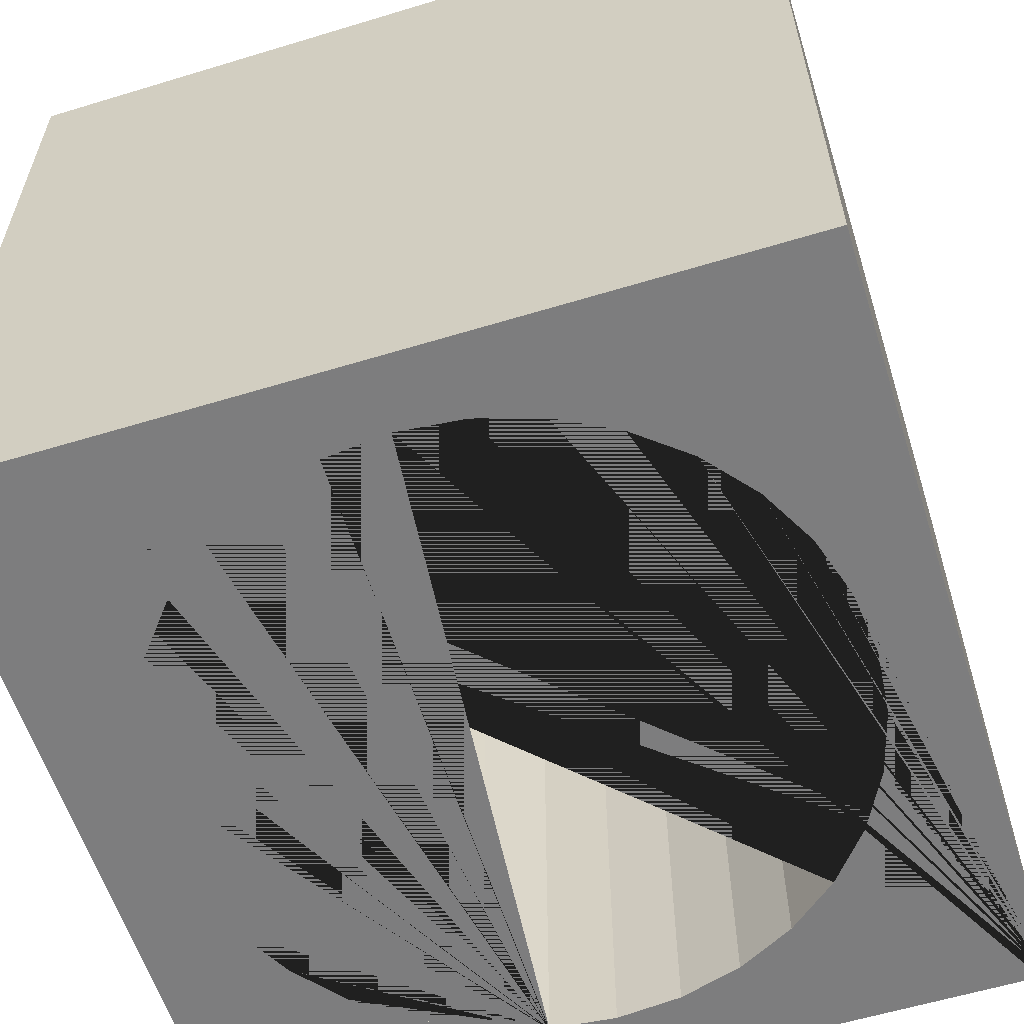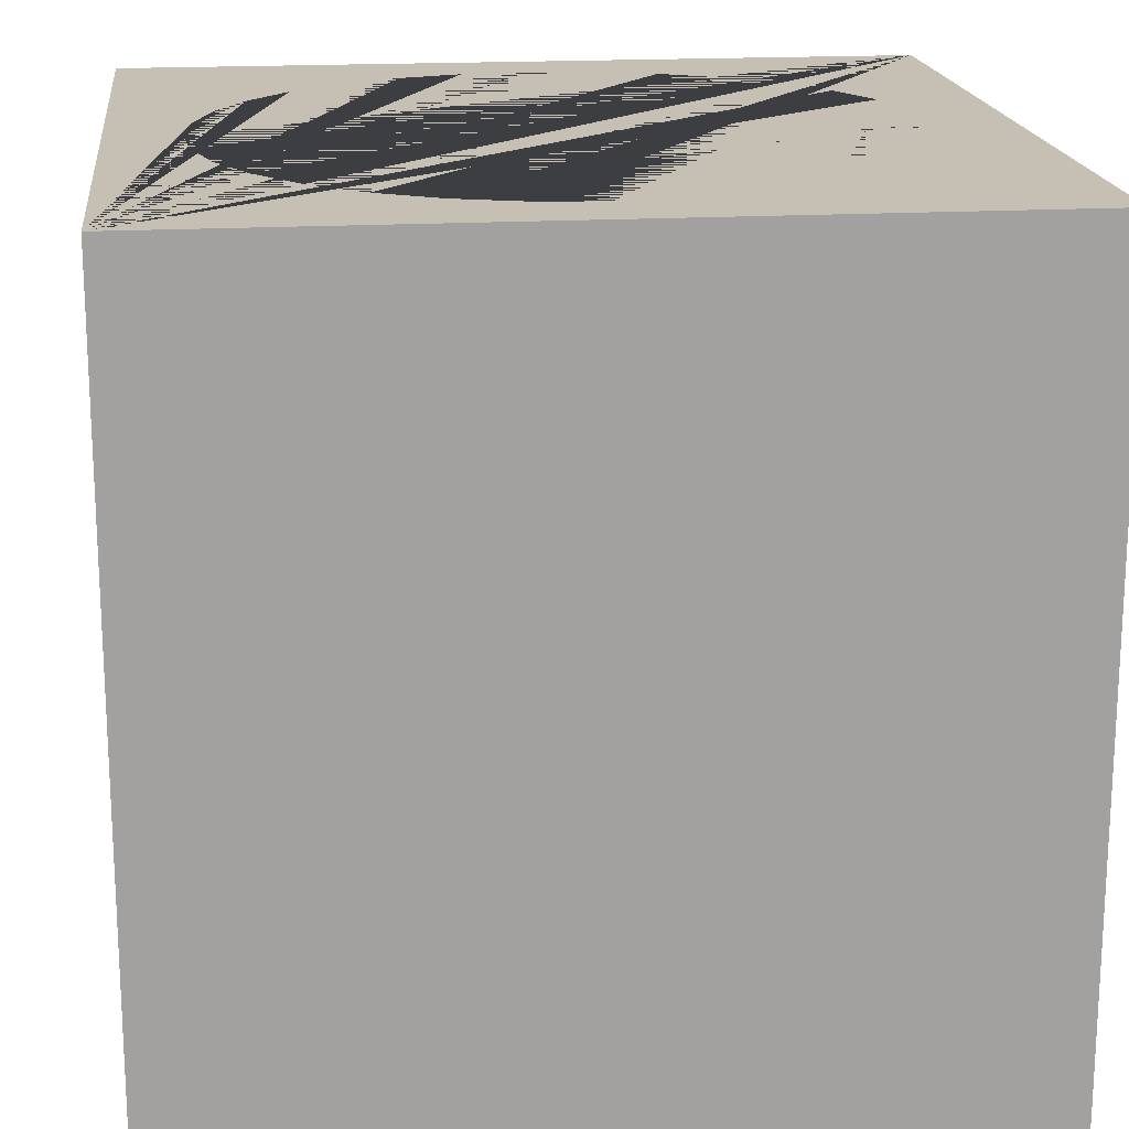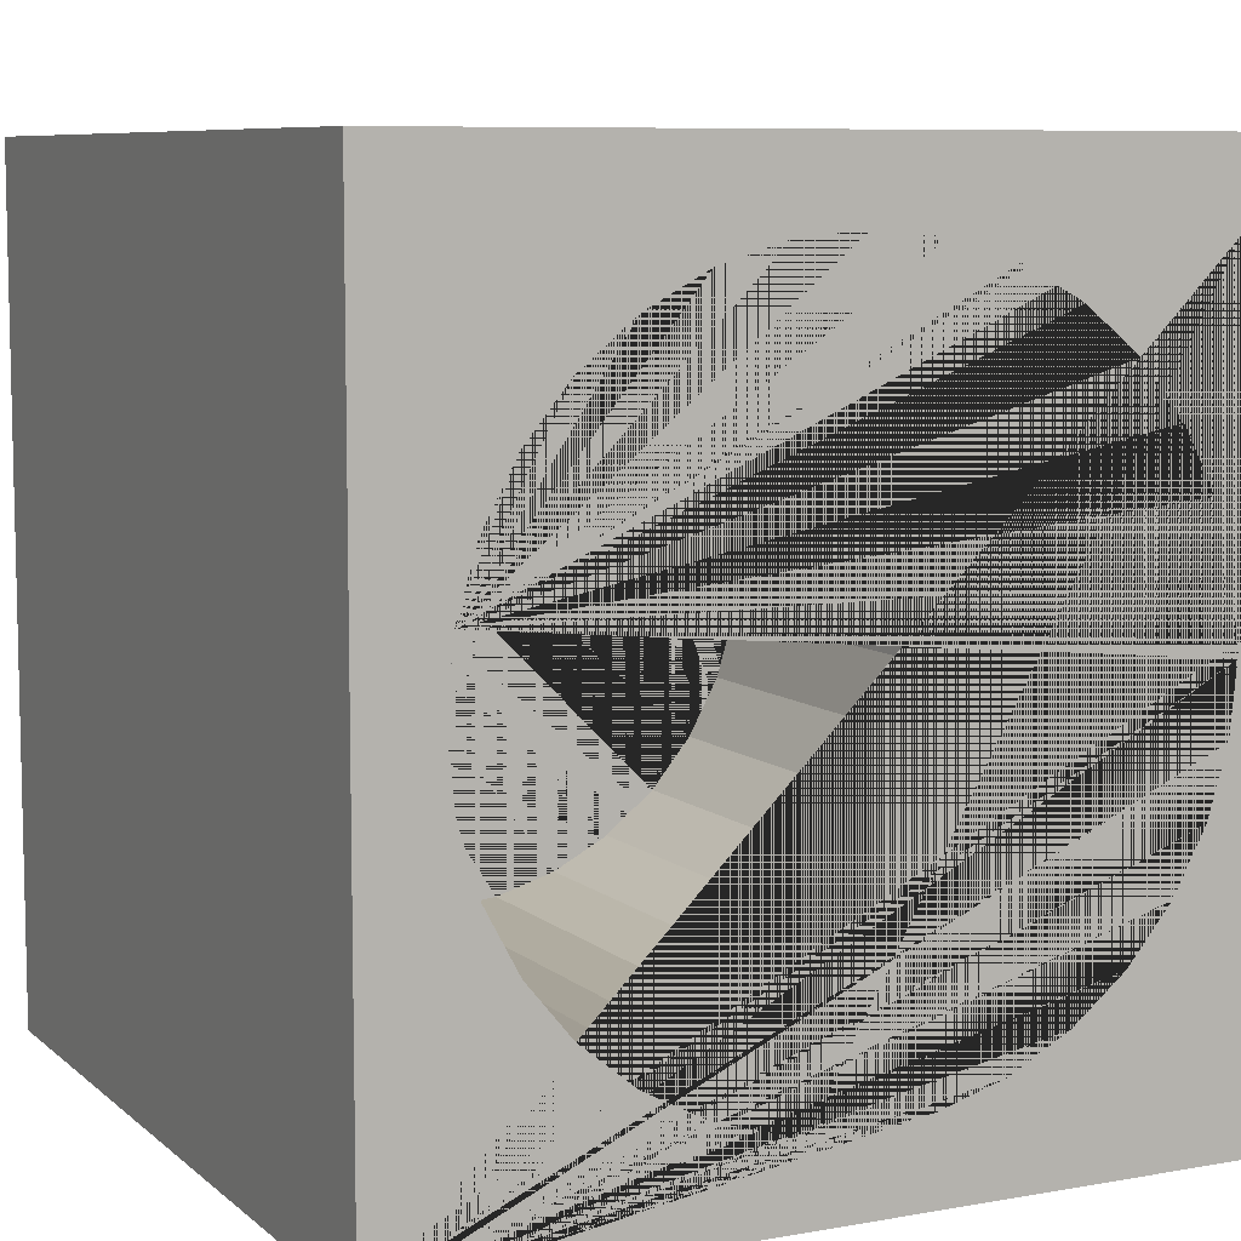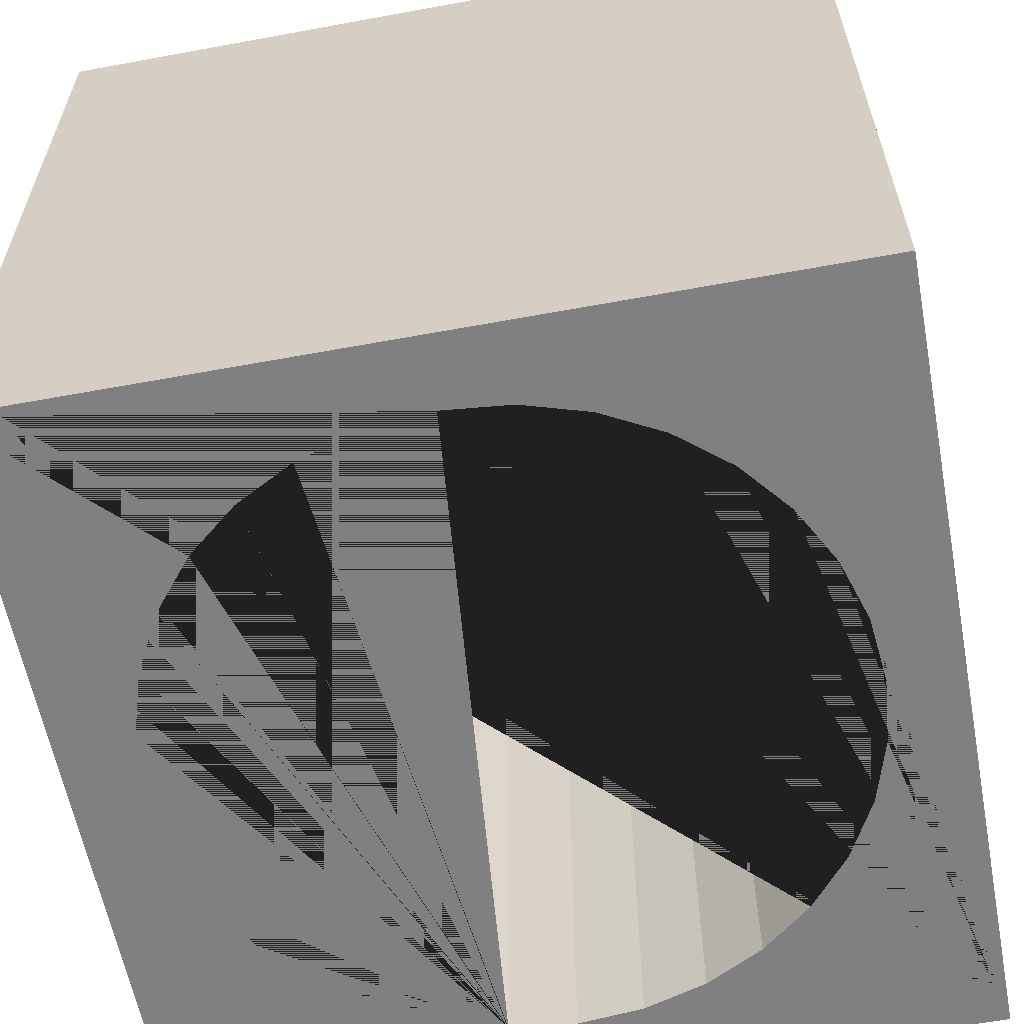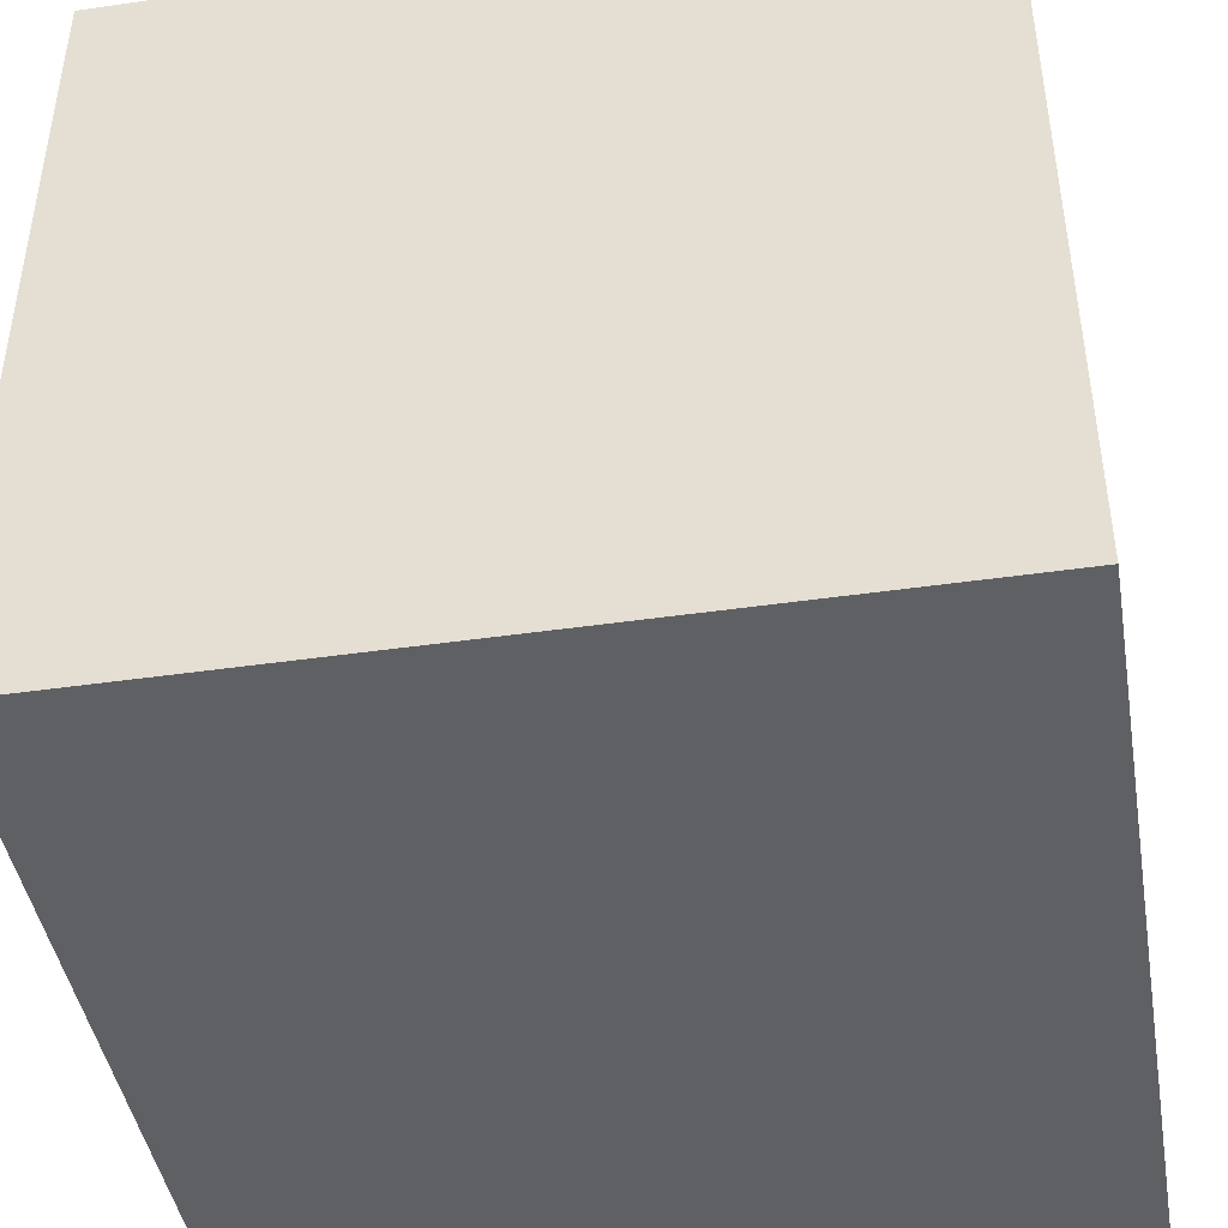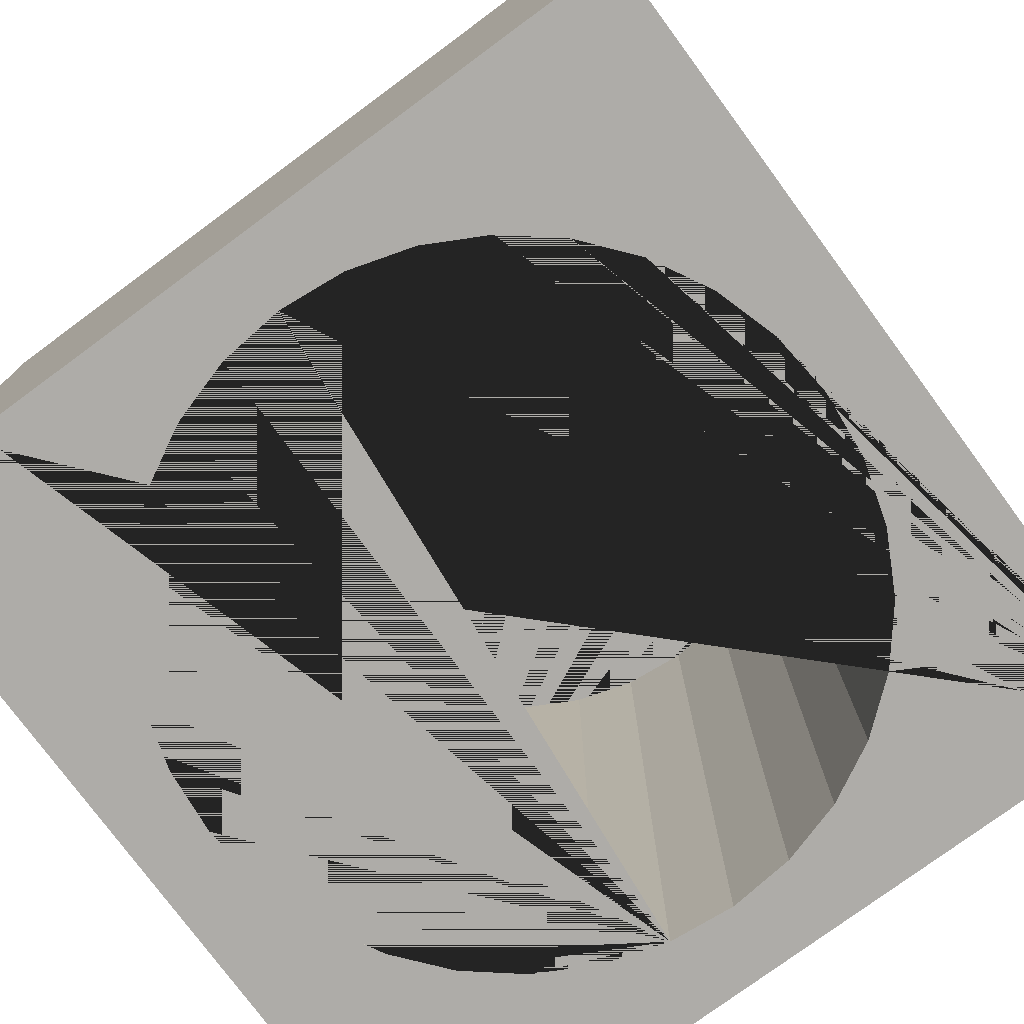
<metadata>
{"format":"obj","ext":"obj","renderer":"f3d","projection":"perspective","resolution":1024,"background":"white","views":[{"elev":-59.1,"azim":107.4,"up":"+Y"},{"elev":18.1,"azim":-6.5,"up":"+Y"},{"elev":8.0,"azim":-26.4,"up":"+Z"},{"elev":-60.2,"azim":100.7,"up":"+Y"},{"elev":-44.0,"azim":-80.4,"up":"+Z"},{"elev":-77.0,"azim":126.4,"up":"+Y"}]}
</metadata>
<code>
o Cube_Cube.001
v -1 -1 1
v -1 1 1
v -1 -1 -1
v -1 1 -1
v 1 -1 1
v 1 1 1
v 1 -1 -1
v 1 1 -1
v -0.7626 1 -0.3159
v -0.7626 -1 -0.3159
v -0.6863 1 -0.4586
v -0.6863 -1 -0.4586
v 0.3159 1 -0.7626
v 0.3159 -1 -0.7626
v 0.161 1 -0.8095
v 0.161 -1 -0.8095
v -0.8095 1 -0.161
v -0.8095 -1 -0.161
v 0.5836 1 -0.5836
v 0.5836 -1 -0.5836
v 0.4586 1 0.6863
v 0.4586 -1 0.6863
v 0.3159 1 0.7626
v 0.3159 -1 0.7626
v 0.6863 1 -0.4586
v 0.6863 -1 -0.4586
v 0.161 1 0.8095
v 0.161 -1 0.8095
v -0.3159 1 0.7626
v -0.3159 -1 0.7626
v -0.8254 1 -0
v -0.8254 -1 -0
v -0.3159 1 -0.7626
v -0.3159 -1 -0.7626
v -0.4586 1 0.6863
v -0.4586 -1 0.6863
v 0.8095 1 0.161
v 0.8095 -1 0.161
v 0.5836 1 0.5836
v 0.5836 -1 0.5836
v 0.7626 1 0.3159
v 0.7626 -1 0.3159
v 0.8254 1 0
v 0.8254 -1 0
v -0.5836 1 -0.5836
v -0.5836 -1 -0.5836
v -0.4586 1 -0.6863
v -0.4586 -1 -0.6863
v -0.161 1 -0.8095
v -0.161 -1 -0.8095
v -0 1 0.8254
v -0 -1 0.8254
v 0 1 -0.8254
v 0 -1 -0.8254
v 0.8095 1 -0.161
v 0.8095 -1 -0.161
v 0.4586 1 -0.6863
v 0.4586 -1 -0.6863
v 0.7626 1 -0.3159
v 0.7626 -1 -0.3159
v -0.7626 1 0.3159
v -0.7626 -1 0.3159
v -0.6863 1 0.4586
v -0.6863 -1 0.4586
v -0.8095 1 0.161
v -0.8095 -1 0.161
v -0.5836 1 0.5836
v -0.5836 -1 0.5836
v -0.161 1 0.8095
v -0.161 -1 0.8095
v 0.6863 1 0.4586
v 0.6863 -1 0.4586
f 1 2 4 3
f 3 4 8 7
f 7 8 6 5
f 5 6 2 1
f 3 7 5 44 56 60 26 20 58 14 16 54 50 34 48 46 12 10 18 32
f 8 43 37 41 71 39 21 23 27 51 69 29 35 67 63 61 65 31 2 6
f 38 37 43 44
f 40 39 71 72
f 72 71 41 42
f 18 17 31 32
f 56 55 59 60
f 44 43 55 56
f 26 25 19 20
f 70 69 51 52
f 12 11 9 10
f 52 51 27 28
f 54 53 49 50
f 20 19 57 58
f 36 35 29 30
f 58 57 13 14
f 22 21 39 40
f 48 47 45 46
f 10 9 17 18
f 50 49 33 34
f 66 62 64 68 36 30 70 52 28 24 22 40 72 42 38 44 5 1 3 32
f 24 23 21 22
f 68 67 35 36
f 62 61 63 64
f 16 15 53 54
f 60 59 25 26
f 32 31 65 66
f 42 41 37 38
f 30 29 69 70
f 34 33 47 48
f 66 65 61 62
f 14 13 15 16
f 28 27 23 24
f 46 45 11 12
f 2 31 17 9 11 45 47 33 49 53 15 13 57 19 25 59 55 43 8 4
f 64 63 67 68

</code>
